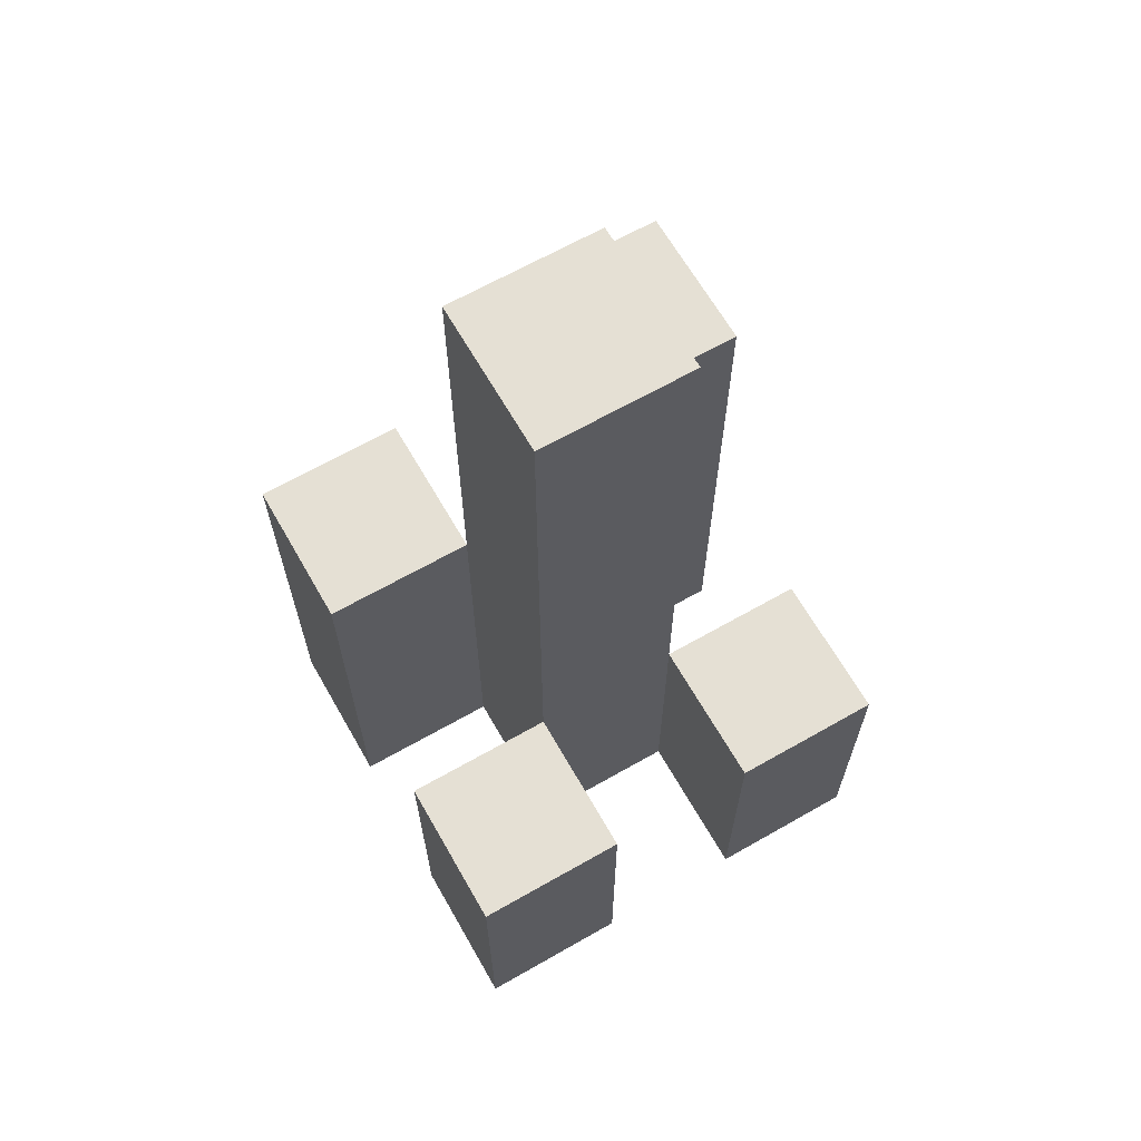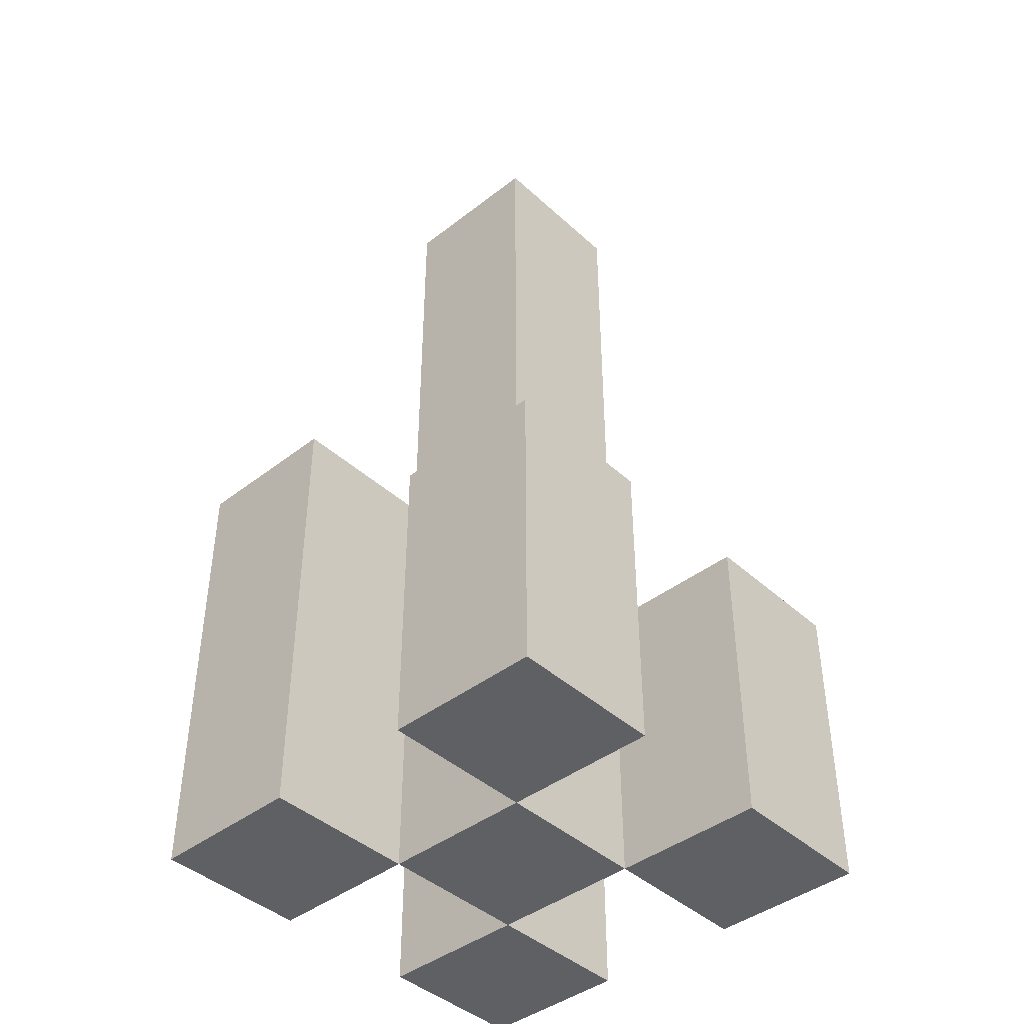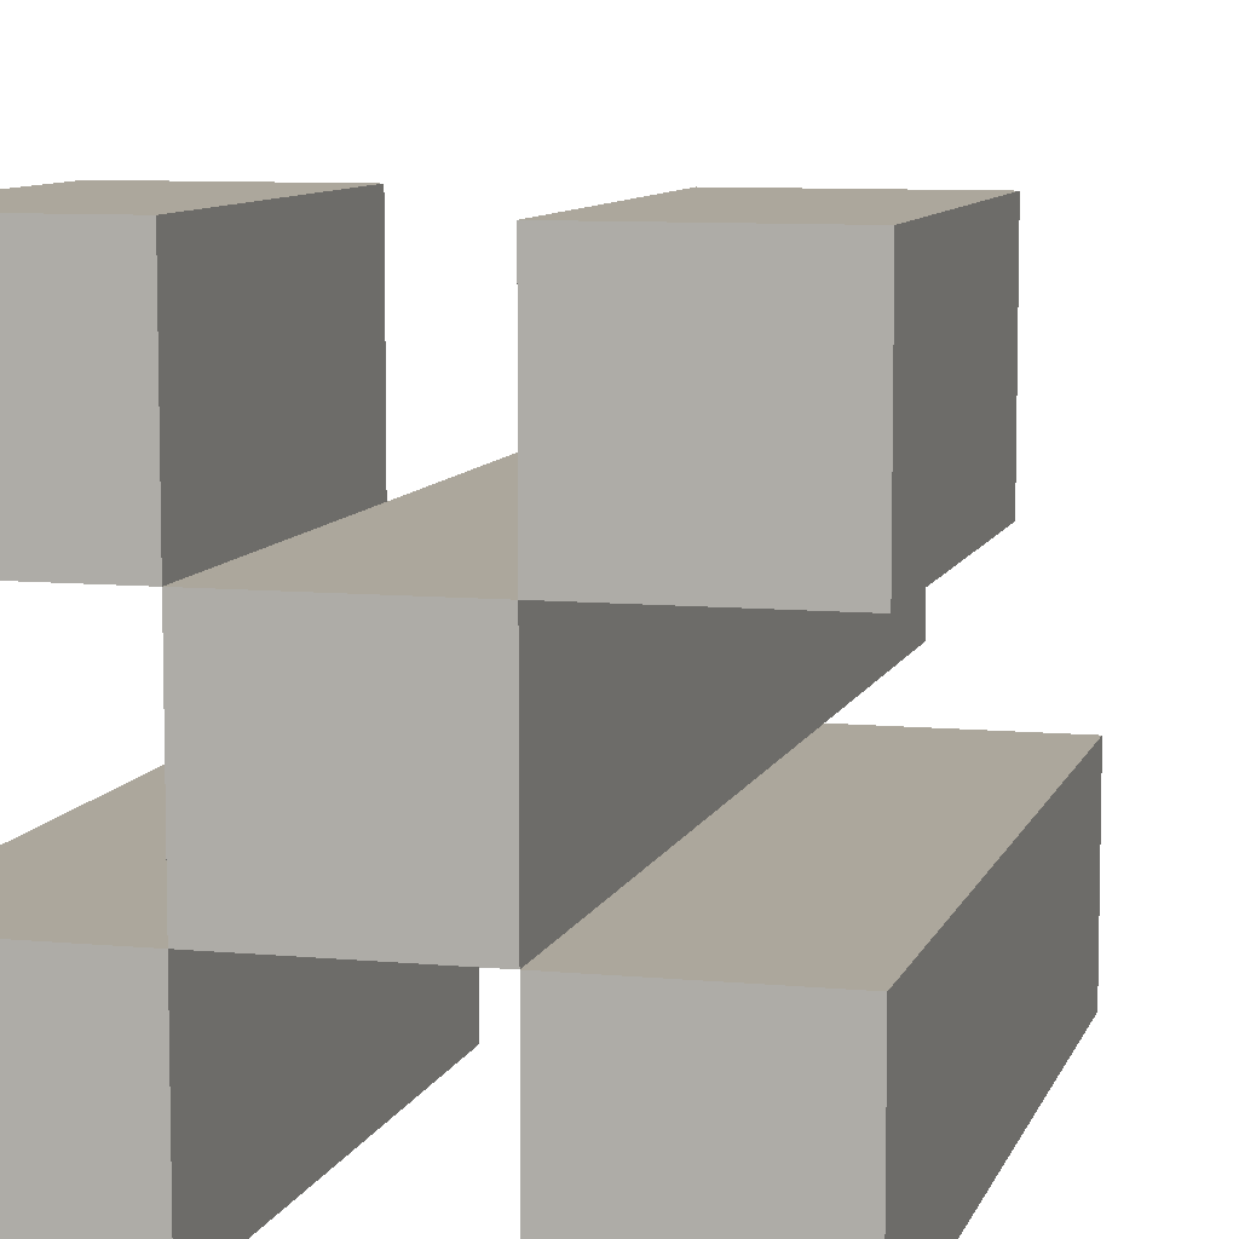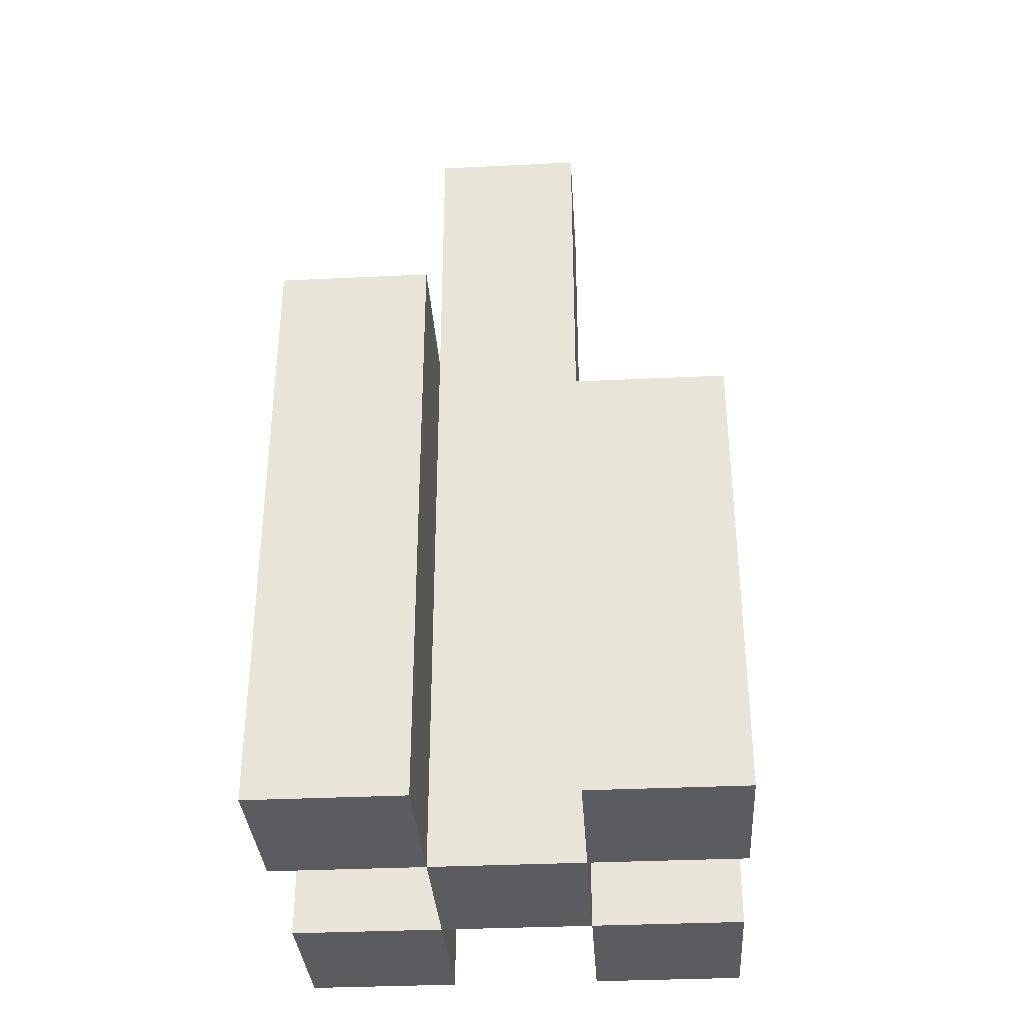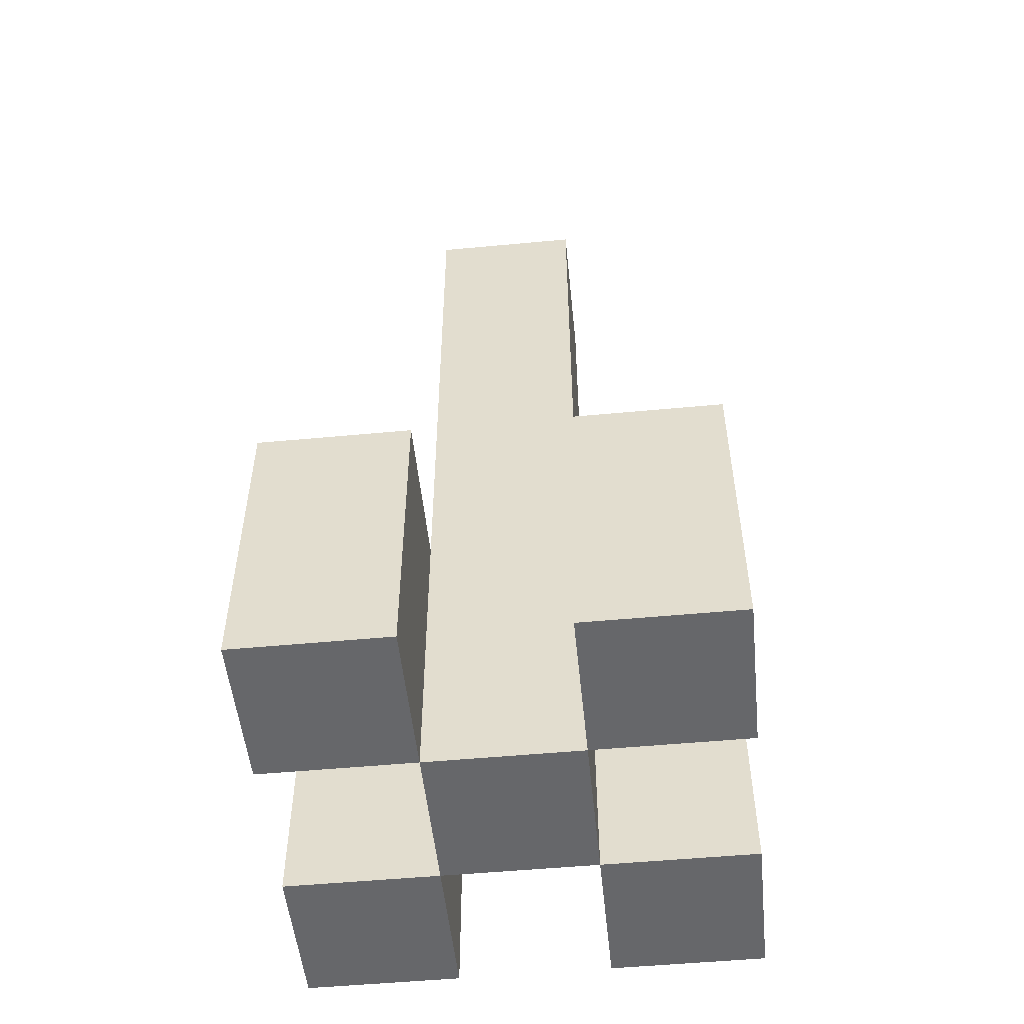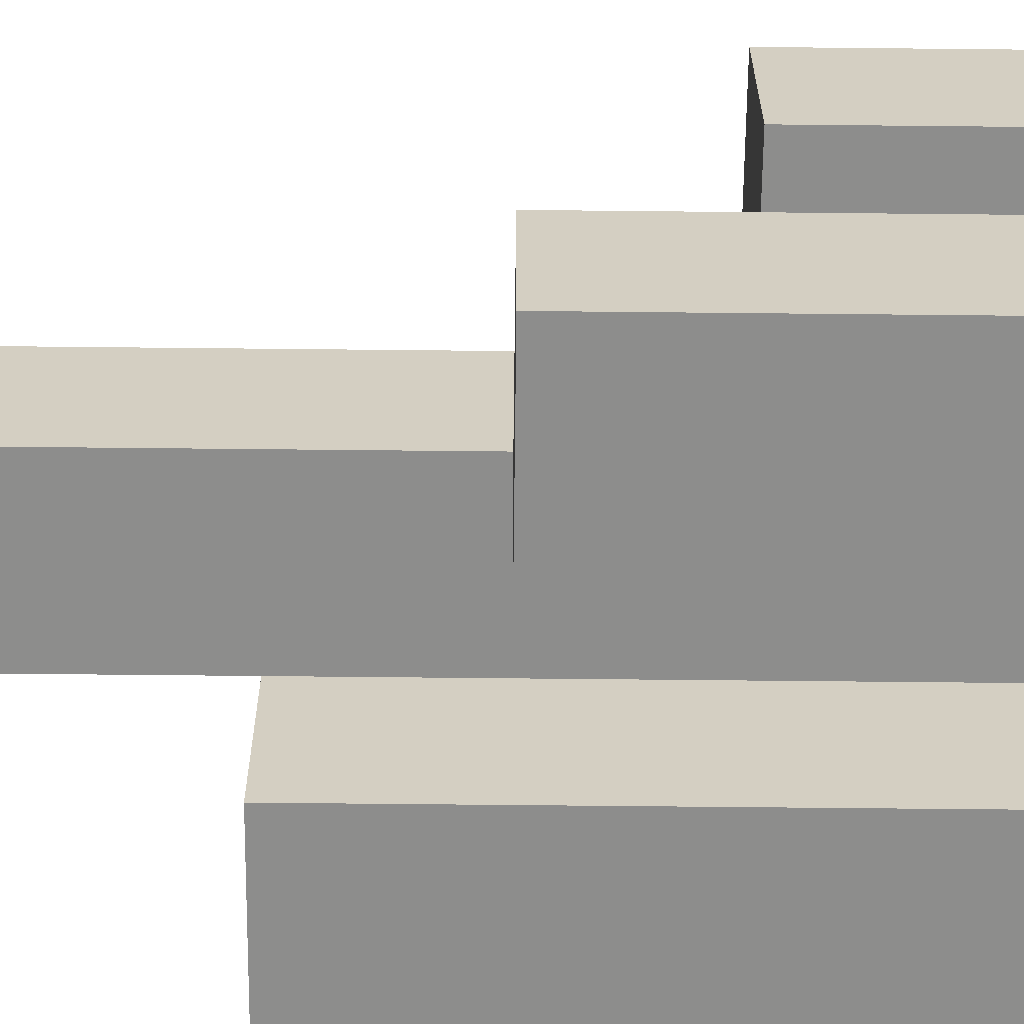
<metadata>
{"format":"obj","ext":"obj","renderer":"f3d","projection":"perspective","resolution":1024,"background":"white","views":[{"elev":65.7,"azim":-29.8,"up":"+Y"},{"elev":-42.4,"azim":-47.2,"up":"+Y"},{"elev":8.4,"azim":14.5,"up":"+Z"},{"elev":-34.5,"azim":-176.3,"up":"+Y"},{"elev":-52.2,"azim":5.8,"up":"+Y"},{"elev":-64.4,"azim":-90.6,"up":"+Z"}]}
</metadata>
<code>
o
v -16.8 0.9 34.7
v -16.9 0.9 34.7
v -17 0.9 34.7
v -17.1 0.9 34.7
v -16.8 1.1 34.7
v -16.9 1.1 34.7
v -17 1.1 34.7
v -17.1 1.1 34.7
v -16.9 0.9 34.6
v -17 0.9 34.6
v -16.9 1.1 34.6
v -17 1.1 34.6
v -16.9 1.5 34.6
v -17 1.5 34.6
v -16.8 0.9 34.5
v -16.9 0.9 34.5
v -17 0.9 34.5
v -17.1 0.9 34.5
v -17 1.2 34.5
v -17.1 1.2 34.5
v -16.8 1.3 34.5
v -16.9 1.3 34.5
v -16.8 0.9 34.6
v -16.9 0.9 34.6
v -17 0.9 34.6
v -17.1 0.9 34.6
v -16.8 1.1 34.6
v -16.9 1.1 34.6
v -17 1.1 34.6
v -17.1 1.1 34.6
v -16.9 0.9 34.5
v -17 0.9 34.5
v -17 1.2 34.5
v -16.9 1.3 34.5
v -16.9 1.5 34.5
v -17 1.5 34.5
v -16.8 0.9 34.4
v -16.9 0.9 34.4
v -17 0.9 34.4
v -17.1 0.9 34.4
v -17 1.2 34.4
v -17.1 1.2 34.4
v -16.8 1.3 34.4
v -16.9 1.3 34.4
v -16.8 0.9 34.7
v -16.8 1.1 34.7
v -16.8 0.9 34.6
v -16.8 1.1 34.6
v -16.8 0.9 34.5
v -16.8 1.3 34.5
v -16.8 0.9 34.4
v -16.8 1.3 34.4
v -16.9 0.9 34.6
v -16.9 1.1 34.6
v -16.9 1.5 34.6
v -16.9 0.9 34.5
v -16.9 1.3 34.5
v -16.9 1.5 34.5
v -17 0.9 34.7
v -17 1.1 34.7
v -17 0.9 34.6
v -17 1.1 34.6
v -17 0.9 34.5
v -17 1.2 34.5
v -17 0.9 34.4
v -17 1.2 34.4
v -16.9 0.9 34.7
v -16.9 1.1 34.7
v -16.9 0.9 34.6
v -16.9 1.1 34.6
v -16.9 0.9 34.5
v -16.9 1.3 34.5
v -16.9 0.9 34.4
v -16.9 1.3 34.4
v -17 0.9 34.6
v -17 1.1 34.6
v -17 1.5 34.6
v -17 0.9 34.5
v -17 1.2 34.5
v -17 1.5 34.5
v -17.1 0.9 34.7
v -17.1 1.1 34.7
v -17.1 0.9 34.6
v -17.1 1.1 34.6
v -17.1 0.9 34.5
v -17.1 1.2 34.5
v -17.1 0.9 34.4
v -17.1 1.2 34.4
v -16.8 0.9 34.7
v -16.8 0.9 34.6
v -16.8 0.9 34.5
v -16.8 0.9 34.4
v -16.9 0.9 34.7
v -16.9 0.9 34.6
v -16.9 0.9 34.5
v -16.9 0.9 34.4
v -17 0.9 34.7
v -17 0.9 34.6
v -17 0.9 34.5
v -17 0.9 34.4
v -17.1 0.9 34.7
v -17.1 0.9 34.6
v -17.1 0.9 34.5
v -17.1 0.9 34.4
v -16.8 1.1 34.7
v -16.8 1.1 34.6
v -16.9 1.1 34.7
v -16.9 1.1 34.6
v -17 1.1 34.7
v -17 1.1 34.6
v -17.1 1.1 34.7
v -17.1 1.1 34.6
v -17 1.2 34.5
v -17 1.2 34.4
v -17.1 1.2 34.5
v -17.1 1.2 34.4
v -16.8 1.3 34.5
v -16.8 1.3 34.4
v -16.9 1.3 34.5
v -16.9 1.3 34.4
v -16.9 1.5 34.6
v -16.9 1.5 34.5
v -17 1.5 34.6
v -17 1.5 34.5
f 5 2 1
f 6 2 5
f 7 4 3
f 8 4 7
f 11 10 9
f 12 10 11
f 13 12 11
f 14 12 13
f 19 18 17
f 20 18 19
f 21 16 15
f 22 16 21
f 23 24 27
f 27 24 28
f 25 26 29
f 29 26 30
f 31 32 33
f 31 33 34
f 34 33 35
f 35 33 36
f 39 40 41
f 41 40 42
f 37 38 43
f 43 38 44
f 47 46 45
f 48 46 47
f 51 50 49
f 52 50 51
f 56 54 53
f 56 55 54
f 57 55 56
f 58 55 57
f 61 60 59
f 62 60 61
f 65 64 63
f 66 64 65
f 67 68 69
f 69 68 70
f 71 72 73
f 73 72 74
f 75 76 78
f 76 77 78
f 78 77 79
f 79 77 80
f 81 82 83
f 83 82 84
f 85 86 87
f 87 86 88
f 93 90 89
f 94 90 93
f 95 92 91
f 96 92 95
f 98 95 94
f 99 95 98
f 101 98 97
f 102 98 101
f 103 100 99
f 104 100 103
f 105 106 107
f 107 106 108
f 109 110 111
f 111 110 112
f 113 114 115
f 115 114 116
f 117 118 119
f 119 118 120
f 121 122 123
f 123 122 124

</code>
